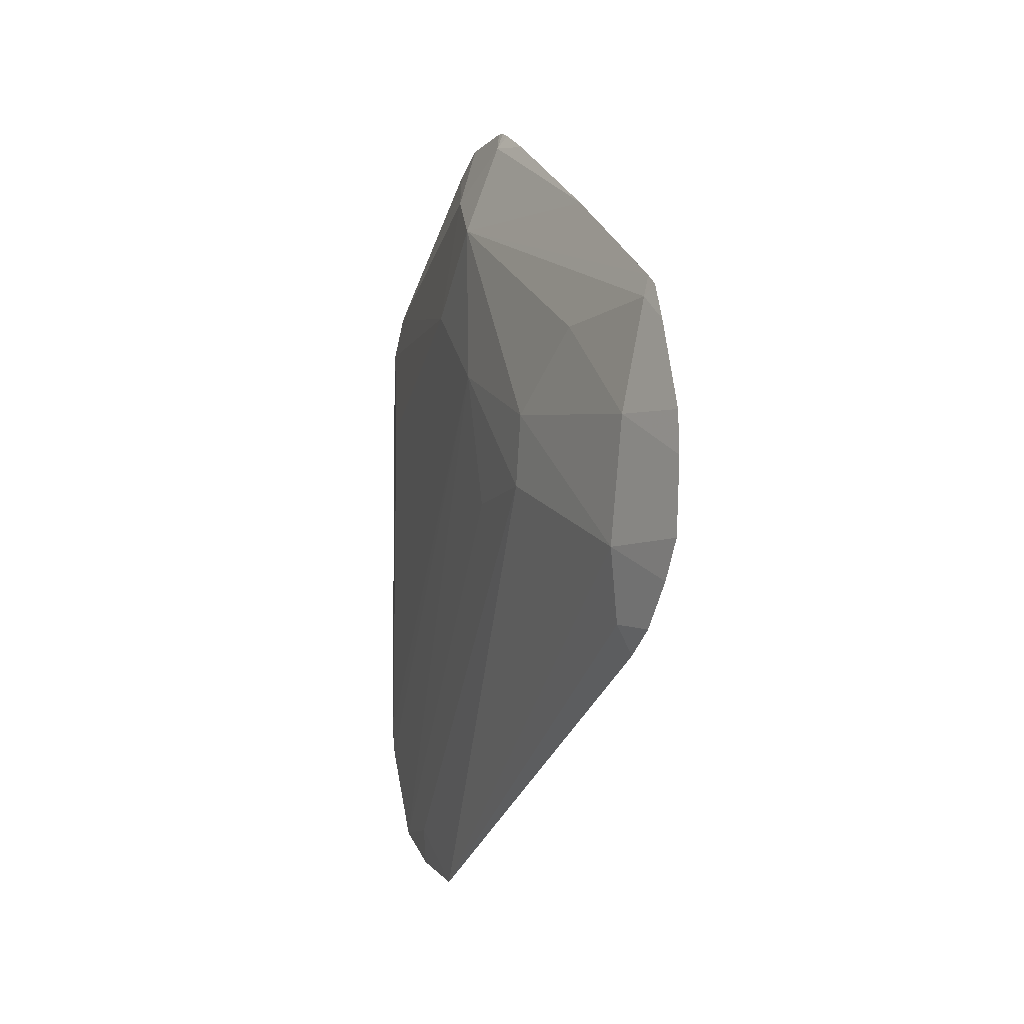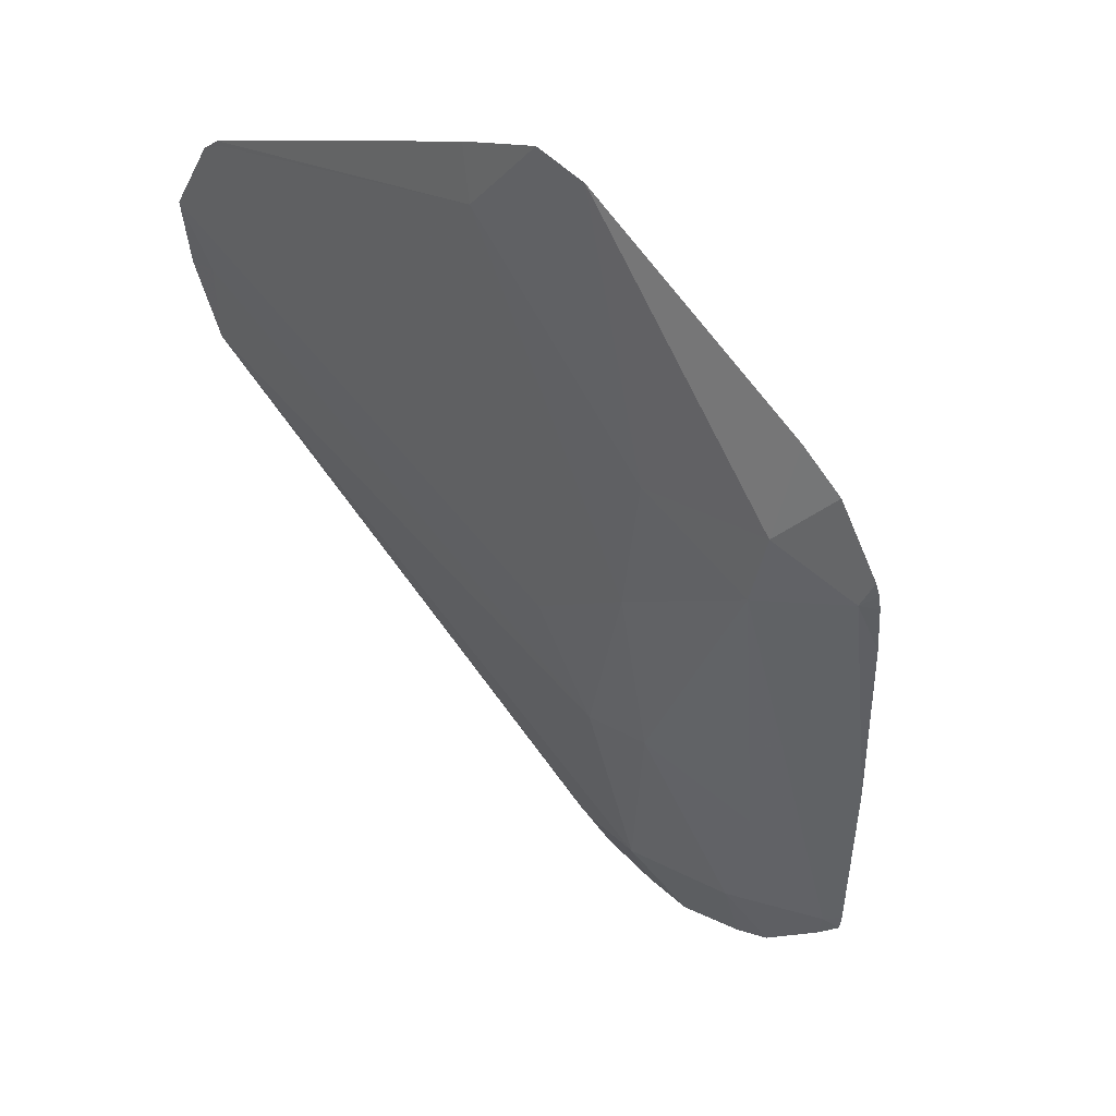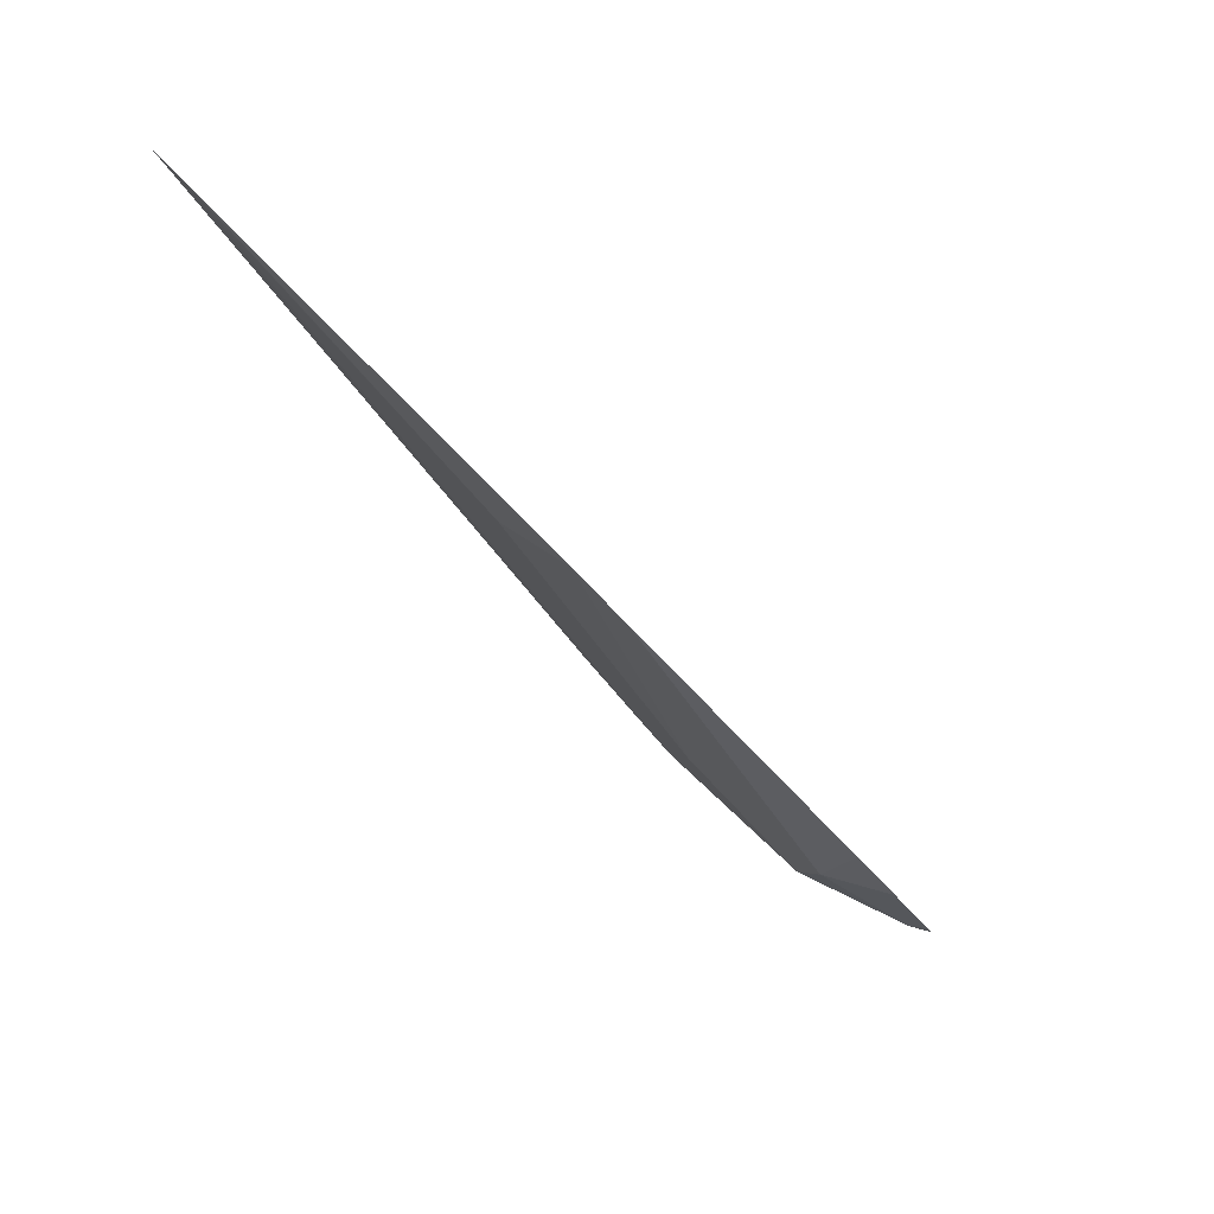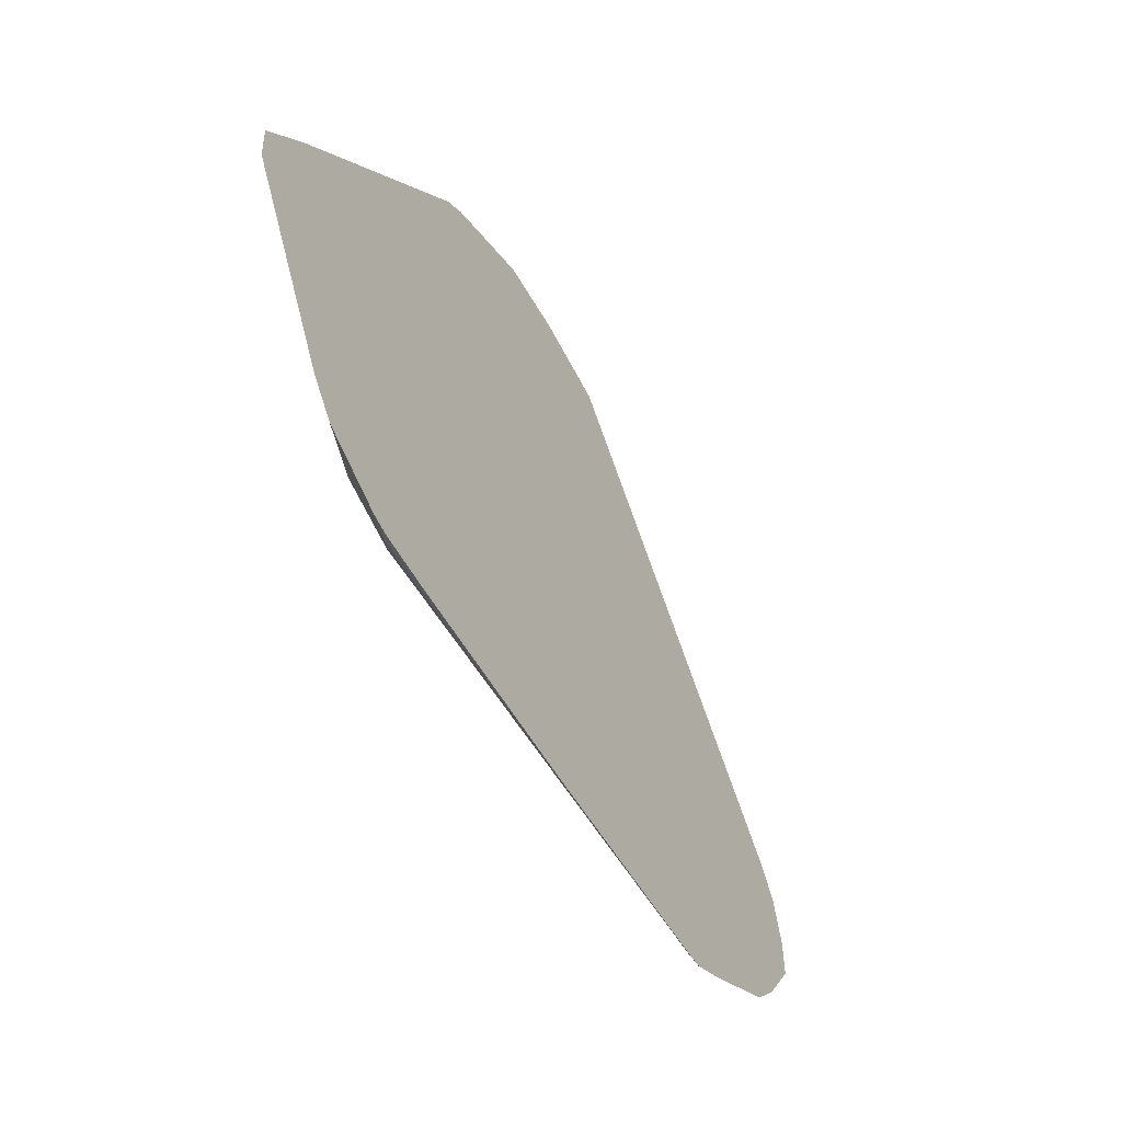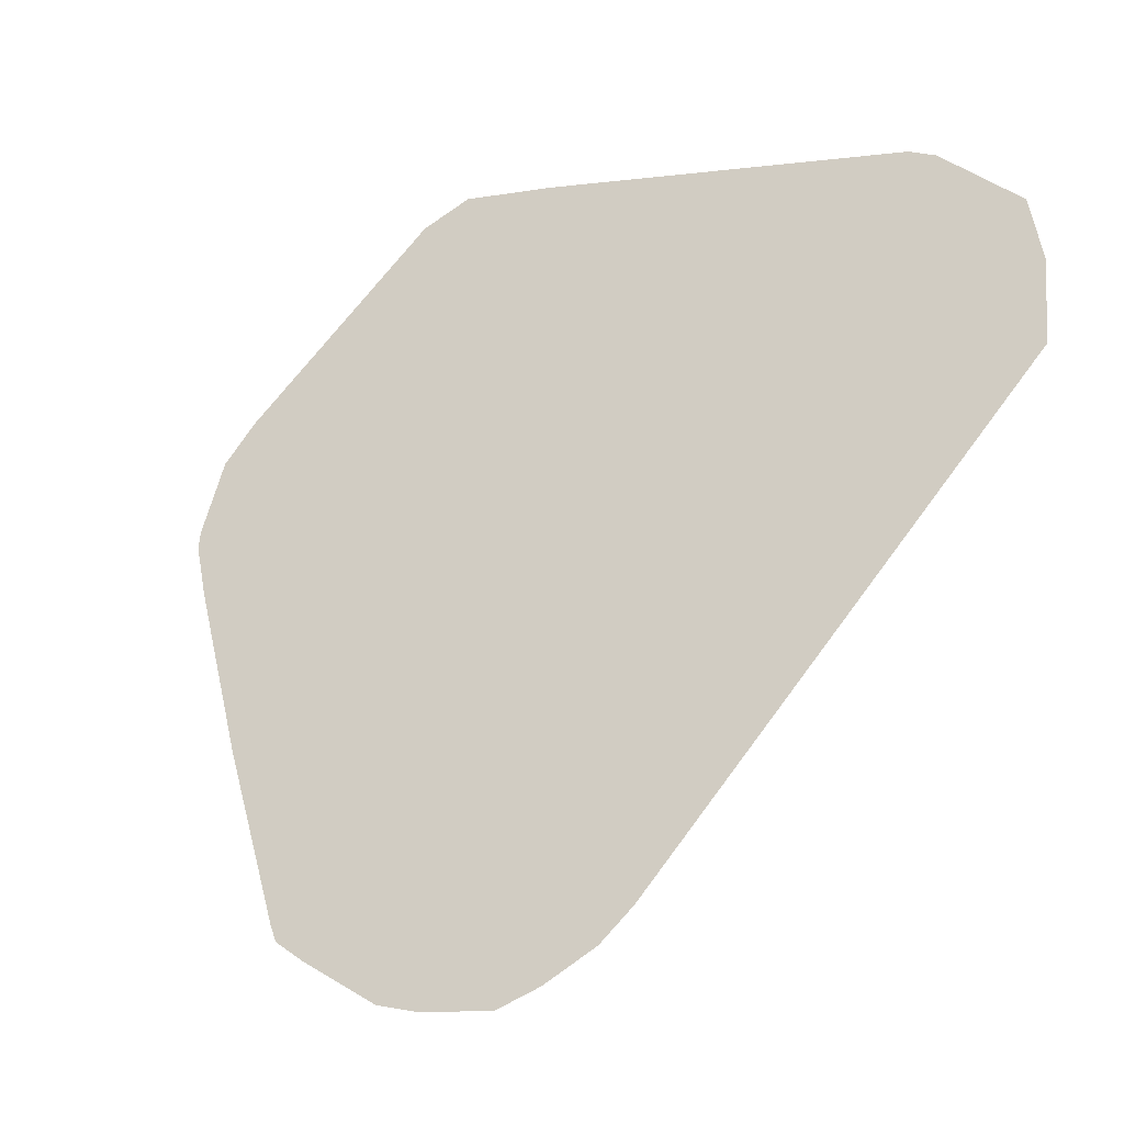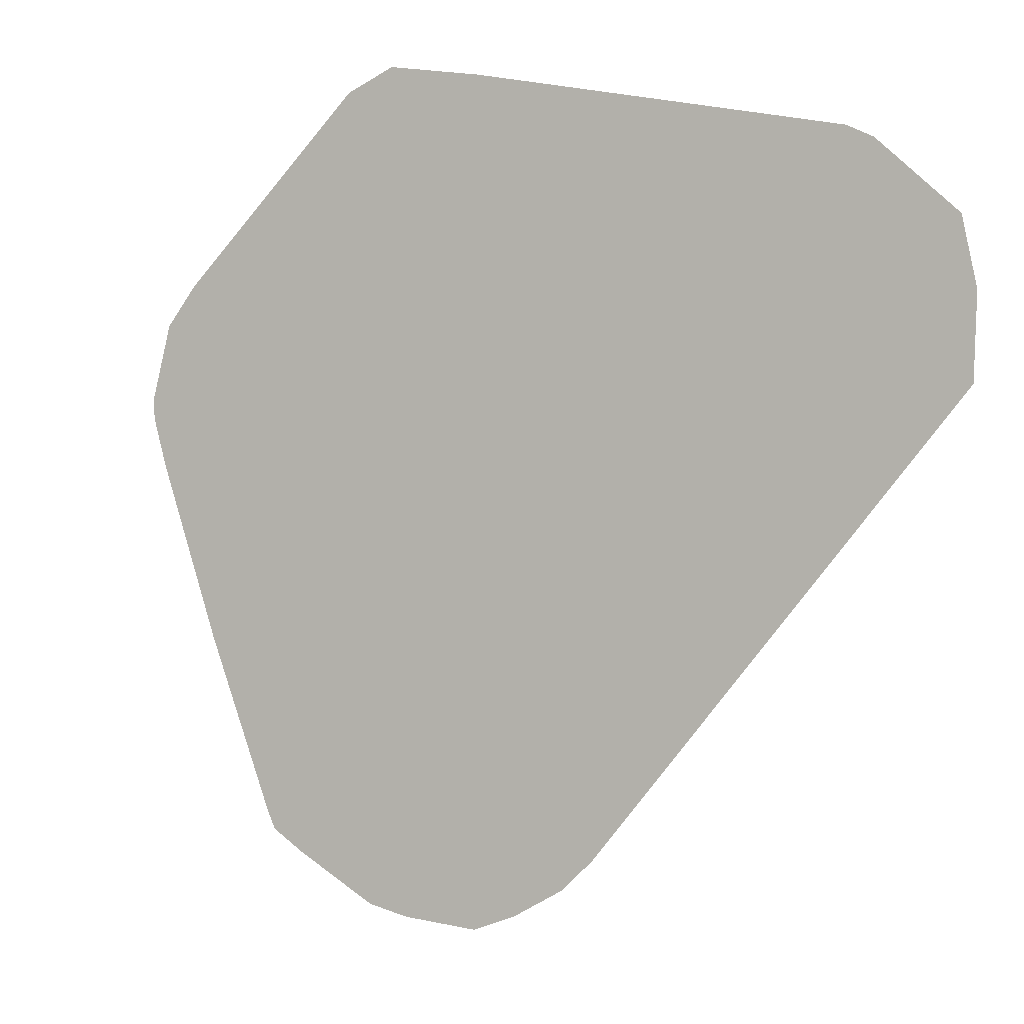
<metadata>
{"format":"obj","ext":"obj","renderer":"f3d","projection":"perspective","resolution":1024,"background":"white","views":[{"elev":-3.3,"azim":-172.8,"up":"+Y"},{"elev":7.6,"azim":141.7,"up":"+Z"},{"elev":47.8,"azim":143.0,"up":"+Z"},{"elev":-1.5,"azim":-162.9,"up":"+Z"},{"elev":0.9,"azim":-60.5,"up":"+Z"},{"elev":31.6,"azim":-66.0,"up":"+Z"}]}
</metadata>
<code>
v 0.7879 -0.2809 -0.003235
v 0.7885 -0.3048 -0.00174
v 0.7855 -0.3064 -0.01457
v 0.789 -0.4012 0.0005735
v 0.7813 -0.4326 -0.01336
v 0.7841 -0.2702 -0.01057
v 0.7576 -0.2357 -0.06089
v 0.7735 -0.4399 -0.02807
v 0.7737 -0.43 -0.03004
v 0.7632 -0.4437 -0.04728
v 0.7521 -0.2304 -0.07131
v 0.7551 -0.2475 -0.08084
v 0.7619 -0.2793 -0.07255
v 0.7499 -0.2996 -0.09998
v 0.7886 -0.4004 -0.000554
v 0.7881 -0.4084 -0.0009559
v 0.7452 -0.3351 -0.1057
v 0.7325 -0.3322 -0.1327
v 0.7049 -0.3496 -0.1724
v 0.731 -0.3142 -0.1361
v 0.751 -0.2581 -0.09457
v 0.7426 -0.2349 -0.09383
v 0.7428 -0.2297 -0.08873
v 0.7413 -0.2302 -0.09152
v 0.7398 -0.2315 -0.09448
v 0.7347 -0.237 -0.104
v 0.6937 -0.2882 -0.1803
v 0.715 -0.2603 -0.1405
v 0.6955 -0.2855 -0.1769
v 0.6964 -0.2908 -0.1783
v 0.7167 -0.294 -0.1527
v 0.7018 -0.3184 -0.1772
v 0.6918 -0.297 -0.1836
v 0.6879 -0.3189 -0.1906
v 0.6876 -0.3295 -0.191
v 0.696 -0.3693 -0.1748
v 0.7004 -0.3756 -0.1664
v 0.7039 -0.3681 -0.1669
v 0.6914 -0.3582 -0.1836
v 0.6884 -0.3483 -0.1893
f 2 3 1
f 2 4 3
f 2 5 4
f 2 1 5
f 6 5 1
f 7 5 6
f 8 5 7
f 8 9 5
f 8 10 9
f 8 11 10
f 8 7 11
f 7 12 11
f 7 6 12
f 6 13 12
f 6 1 13
f 3 13 1
f 3 14 13
f 15 14 3
f 15 16 14
f 15 4 16
f 15 3 4
f 16 4 5
f 16 5 14
f 5 17 14
f 9 17 5
f 9 18 17
f 9 10 18
f 18 10 19
f 18 19 20
f 18 20 14
f 18 14 17
f 14 20 21
f 14 21 13
f 12 13 21
f 22 12 21
f 22 11 12
f 23 11 22
f 24 11 23
f 24 25 11
f 24 22 25
f 24 23 22
f 26 25 22
f 26 27 25
f 28 27 26
f 29 27 28
f 29 30 27
f 29 21 30
f 29 28 21
f 28 22 21
f 28 26 22
f 30 21 31
f 30 31 32
f 30 32 33
f 30 33 27
f 33 34 27
f 33 32 34
f 34 32 35
f 36 34 35
f 36 10 34
f 37 10 36
f 37 38 10
f 37 36 38
f 39 38 36
f 39 19 38
f 39 40 19
f 39 36 40
f 40 36 35
f 40 35 19
f 19 35 32
f 19 32 20
f 31 20 32
f 31 21 20
f 38 19 10
f 34 10 27
f 10 11 27
f 25 27 11

</code>
